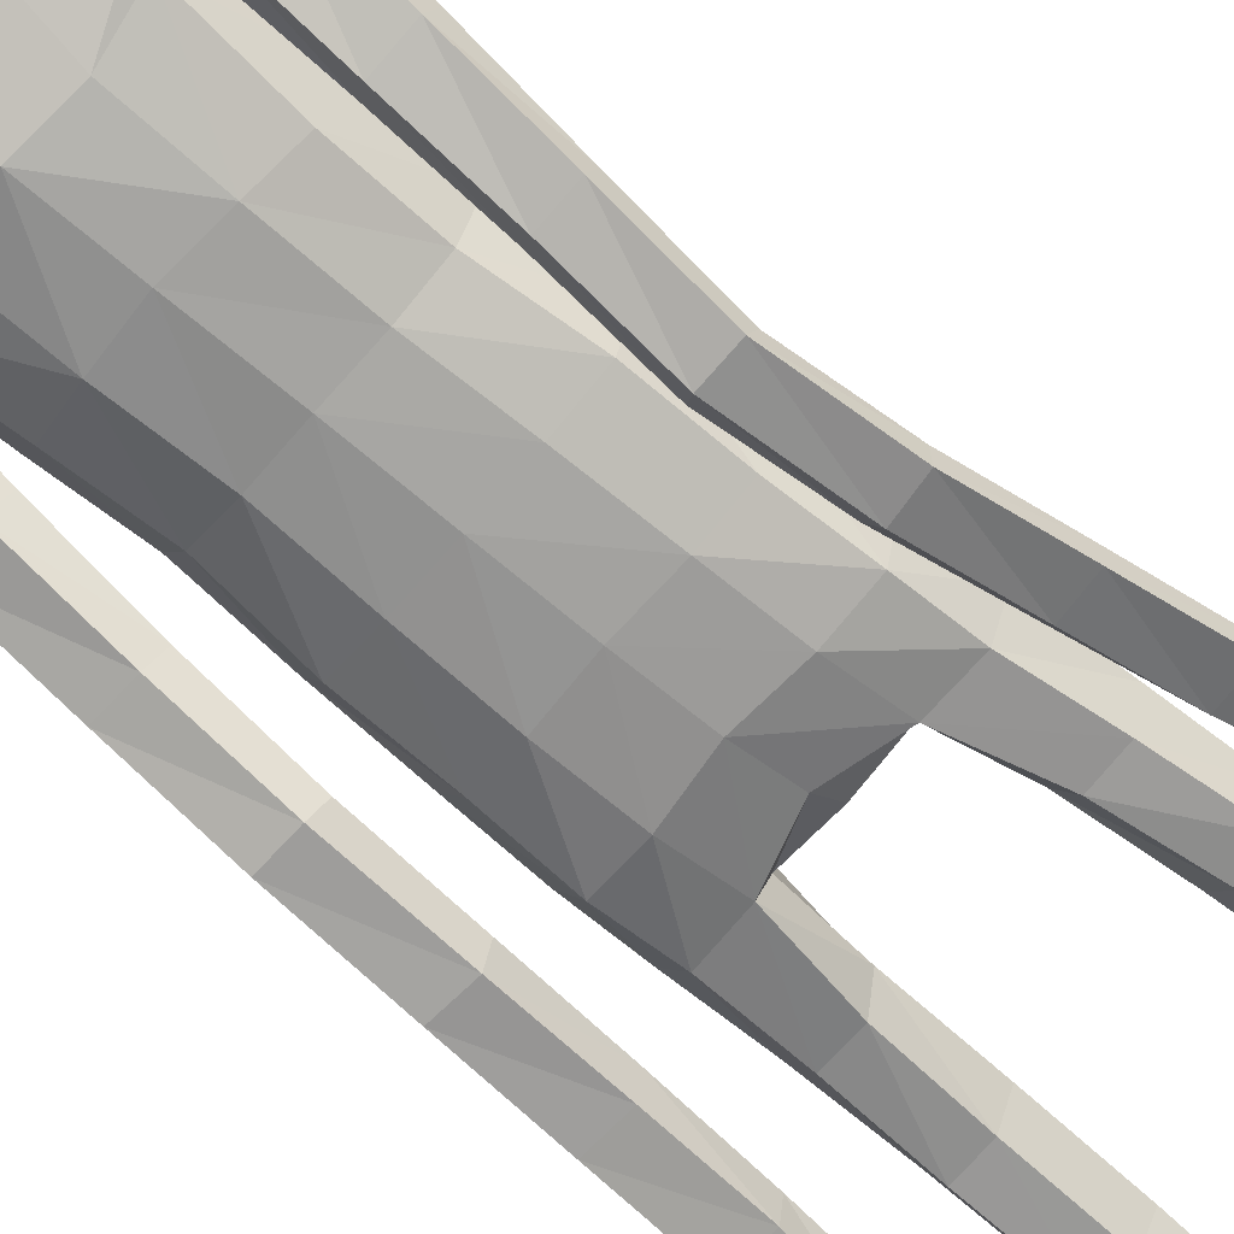
<metadata>
{"format":"obj","ext":"obj","renderer":"f3d","projection":"perspective","resolution":1024,"background":"white","views":[{"elev":-71.1,"azim":-130.8,"up":"+Z"}]}
</metadata>
<code>
o Group1
v -0.001804 3.169 -0.1697
v 0.2231 0.02419 -0.05733
v 0.1908 0.02352 -0.01501
v 0.1847 0.0802 -0.01792
v 0.211 0.08026 -0.06482
v 0.2661 0.02065 -0.04818
v 0.2402 0.01892 -0.01763
v 0.2602 0.0803 -0.05477
v 0.2286 0.03377 0.2221
v 0.2236 0.04039 0.1937
v 0.2134 0.00288 0.1788
v 0.2281 0.001371 0.2208
v 0.2777 0.03263 0.2146
v 0.2803 0.03731 0.1886
v 0.2887 0.001824 0.2094
v 0.386 1.086 -0.144
v 0.3686 1.07 -0.1078
v 0.3296 1.085 -0.147
v 0.3709 1.097 -0.1609
v 0.3879 1.143 -0.1473
v 0.3757 1.146 -0.1039
v 0.382 1.141 -0.1762
v 0.2682 0.003993 0.1488
v 0.275 0.07712 0.04641
v 0.2908 0.01362 0.05844
v 0.2823 0.01694 -0.005207
v 0.2797 0.08337 -0.007249
v 0.2829 0.05241 0.129
v 0.2951 0.007315 0.1299
v 0.2739 0.2011 -2.4e-05
v 0.2509 0.1999 0.04999
v 0.197 0.1935 0.04435
v 0.1949 0.07906 0.05204
v 0.2113 0.05496 0.1256
v 0.1774 0.1931 -0.008362
v 0.1946 0.0156 0.02615
v 0.1984 0.0055 0.1016
v 0.3403 1.088 -0.08886
v 0.3136 1.091 -0.1204
v 0.3336 1.145 -0.08904
v 0.301 1.147 -0.1221
v 0.07687 3.337 -0.105
v 0.105 3.278 -0.1156
v 0.08581 3.362 -0.03281
v 0.1432 3.295 -0.03018
v 0.1109 1.441 0.08445
v 0.1382 1.283 0.1043
v 0.21 1.286 0.1088
v 0.2046 1.448 0.08217
v 0.2092 1.569 0.06041
v 0.1155 1.554 0.09713
v 0.1014 1.418 0.000948
v 0.1171 1.278 0.03241
v 0.1129 1.43 -0.06925
v 0.1131 1.553 -0.1112
v 0.2064 1.551 -0.089
v 0.2053 1.426 -0.06054
v 0.1469 1.263 -0.02579
v 0.3196 1.134 -0.1653
v 0.2615 0.0114 0.01536
v 0.2907 0.003954 0.1748
v 0.1212 2.509 -0.1142
v 0.08169 2.628 -0.1031
v 0.06591 3.354 0.03429
v 0.08912 3.295 0.0587
v 0.1614 2.372 0.09653
v 0.2297 2.36 0.05528
v 0.2851 2.381 0.03278
v 0.2838 2.419 0.06535
v 0.1264 2.209 0.1018
v 0.2174 2.197 0.06465
v 0.1306 2.525 0.06668
v 0.2702 2.499 0.04479
v 0.3154 2.327 0.01703
v 0.3542 2.367 -0.02916
v 0.2531 2.531 -0.03472
v 0.1652 2.561 -0.02536
v 0.3415 2.388 -0.08101
v 0.347 2.187 -0.09461
v 0.3393 2.203 -0.137
v 0.2607 2.373 -0.1045
v 0.242 2.44 -0.1017
v 0.2638 2.202 -0.149
v 0.3383 2.014 -0.19
v 0.2675 2.012 -0.1948
v 0.2365 2.187 -0.09886
v 0.2257 2.351 -0.05137
v 0.244 2 -0.1491
v 0.2665 1.824 -0.2424
v 0.2451 1.812 -0.1994
v 0.2696 1.988 -0.1072
v 0.263 2.173 -0.04863
v 0.2723 1.801 -0.1621
v 0.2559 1.616 -0.1906
v 0.2849 1.624 -0.1536
v 0.3198 1.802 -0.1668
v 0.3193 1.988 -0.1096
v 0.3316 1.626 -0.1607
v 0.3039 1.431 -0.1258
v 0.3498 1.434 -0.1361
v 0.3509 1.622 -0.2039
v 0.3403 1.813 -0.2088
v 0.3671 1.429 -0.18
v 0.3676 1.251 -0.1139
v 0.3817 1.246 -0.1585
v 0.3615 1.426 -0.2147
v 0.3458 1.619 -0.2398
v 0.376 1.244 -0.1915
v 0.3039 1.237 -0.1792
v 0.2896 1.419 -0.2056
v 0.2906 1.242 -0.134
v 0.2729 1.424 -0.1606
v 0.3227 1.25 -0.101
v 0.2752 1.612 -0.2355
v 0.3359 1.826 -0.2431
v 0.3433 2.001 -0.1527
v 0.3186 2.172 -0.04742
v 0.2654 2.318 0.009939
v 0.2801 2.38 -0.03914
v 0.2355 2.353 -0.03257
v 0.2066 2.397 -0.1114
v 0.2301 2.196 -0.02723
v 0.1908 2.202 -0.1133
v 0.2224 2.039 -0.01758
v 0.1841 2.037 -0.09739
v 0.2045 2.038 0.0681
v 0.206 1.868 0.06674
v 0.2313 1.869 -0.01677
v 0.1126 2.042 0.09828
v 0.1121 1.869 0.1021
v 0.1189 1.696 0.1035
v 0.2108 1.703 0.05876
v 0.2337 1.705 -0.02355
v 0.2389 1.565 -0.01663
v 0.2 1.699 -0.09392
v 0.2438 1.436 0.01174
v 0.2467 1.277 0.04501
v 0.217 1.264 -0.02068
v 0.2517 1.097 0.07206
v 0.2303 1.088 0.00666
v 0.2173 1.103 0.1314
v 0.2253 0.9101 0.1476
v 0.2581 0.9084 0.08945
v 0.1519 1.101 0.1276
v 0.1617 0.9077 0.1456
v 0.1287 1.094 0.06465
v 0.1386 0.9032 0.08448
v 0.1634 1.088 0.008232
v 0.1731 0.9015 0.02705
v 0.2374 0.9042 0.02505
v 0.2433 0.7275 0.0328
v 0.1811 0.725 0.03449
v 0.2648 0.7157 0.09392
v 0.2684 0.5251 0.05483
v 0.2471 0.5359 -0.004158
v 0.2337 0.7029 0.1505
v 0.2389 0.5136 0.1106
v 0.1714 0.7009 0.149
v 0.1789 0.5123 0.1088
v 0.1485 0.7119 0.09071
v 0.1572 0.5227 0.05182
v 0.1875 0.5349 -0.003658
v 0.194 0.3487 -0.03487
v 0.1675 0.3376 0.01676
v 0.2493 0.3494 -0.0324
v 0.254 0.2016 -0.04923
v 0.2026 0.1984 -0.05527
v 0.2699 0.3403 0.02192
v 0.2437 0.3294 0.07456
v 0.1882 0.3271 0.07101
v 0.112 1.702 -0.1261
v 0.108 1.869 -0.1305
v 0.1993 1.866 -0.09696
v 0.1019 2.039 -0.1348
v 0.1061 2.214 -0.1496
v 0.1078 2.382 -0.1462
v 0.08991 2.635 0.03711
v 0.1214 2.644 -0.02549
v 0.1059 2.73 -0.01022
v 0.07256 2.723 0.02752
v 0.06445 2.738 -0.08843
v 0.09112 2.859 -0.08741
v 0.1308 2.848 0.01144
v 0.1166 3.013 -0.1052
v 0.1228 3.172 -0.1204
v 0.1698 3.185 -0.01543
v 0.1546 3.017 0.002821
v 0.1129 3.196 0.09904
v 0.0931 3.02 0.1048
v 0.08921 2.838 0.09513
v 0.2589 0.006363 0.0768
v 0.0262 3.02 0.1232
v 0.02307 3.193 0.1162
v -0.00134 3.346 -0.1172
v -0.001162 3.283 -0.1467
v -0.000115 1.433 0.08452
v -3.9e-05 1.535 0.1087
v -6.8e-05 1.417 -0.02013
v 9e-05 1.567 -0.1168
v -1.6e-05 1.465 -0.07947
v 2e-06 2.623 -0.1432
v 1e-06 2.521 -0.1531
v -0.000417 3.298 0.09058
v -0.000855 3.359 0.04293
v -0.001161 3.374 -0.034
v 0 2.215 0.1121
v 1e-06 2.377 0.1124
v 1e-06 2.518 0.08815
v -0 1.869 0.1127
v -0 2.045 0.1092
v 1.9e-05 1.689 0.1196
v 0 1.871 -0.1401
v 5.4e-05 1.707 -0.1326
v 0 2.042 -0.1456
v 0 2.223 -0.1593
v 1e-06 2.392 -0.1664
v 1e-05 2.639 0.05609
v -0.000398 2.866 -0.1342
v -2.3e-05 2.742 -0.1311
v -0.000831 3.015 -0.1566
v -0.000566 3.169 -0.1697
v 0.000134 3.021 0.1571
v -0.000283 3.194 0.1333
v 0.00032 2.841 0.1284
v 5.6e-05 2.719 0.04668
v -0.2323 0.01405 -0.04968
v -0.1988 0.01629 -0.008321
v -0.1934 0.07266 -0.01494
v -0.2209 0.06965 -0.06106
v -0.275 0.01077 -0.03909
v -0.2483 0.01116 -0.009222
v -0.2699 0.07001 -0.04973
v -0.23 0.04125 0.2287
v -0.2259 0.0461 0.1998
v -0.2158 0.0078 0.187
v -0.2292 0.008846 0.2294
v -0.2793 0.03927 0.2227
v -0.2827 0.04228 0.1965
v -0.2902 0.008113 0.2197
v -0.3765 1.104 -0.03472
v -0.3591 1.093 0.003503
v -0.3202 1.102 -0.03785
v -0.3614 1.112 -0.05306
v -0.3778 1.159 -0.0466
v -0.3653 1.168 -0.004171
v -0.3721 1.153 -0.07494
v -0.2714 0.006597 0.1586
v -0.2818 0.07304 0.05199
v -0.2967 0.0103 0.06845
v -0.29 0.009653 0.004502
v -0.2881 0.07588 -0.001935
v -0.2871 0.05355 0.1362
v -0.2988 0.008509 0.1402
v -0.2825 0.1944 -0.002699
v -0.2595 0.1955 0.0473
v -0.2056 0.1884 0.04194
v -0.2017 0.07588 0.05519
v -0.2157 0.05642 0.1305
v -0.1861 0.1852 -0.01069
v -0.2013 0.01097 0.03334
v -0.2029 0.005641 0.1094
v -0.3305 1.113 0.01935
v -0.304 1.111 -0.01246
v -0.3231 1.169 0.01049
v -0.2907 1.167 -0.02271
v -0.07951 3.337 -0.1045
v -0.1075 3.277 -0.115
v -0.08811 3.361 -0.03227
v -0.1452 3.294 -0.02927
v -0.1116 1.438 0.08303
v -0.1397 1.279 0.09686
v -0.2115 1.282 0.1011
v -0.2052 1.445 0.08038
v -0.2092 1.567 0.06268
v -0.1156 1.551 0.09911
v -0.1017 1.417 -0.001206
v -0.1182 1.277 0.0249
v -0.1128 1.432 -0.071
v -0.1125 1.556 -0.1095
v -0.2057 1.553 -0.08727
v -0.2053 1.428 -0.06304
v -0.1477 1.264 -0.03396
v -0.3097 1.147 -0.06333
v -0.2685 0.005586 0.02477
v -0.2931 0.008032 0.1851
v -0.1212 2.509 -0.1142
v -0.08169 2.628 -0.1031
v -0.06775 3.353 0.03471
v -0.09056 3.294 0.05926
v -0.1614 2.372 0.09653
v -0.2297 2.36 0.05528
v -0.2849 2.381 0.03283
v -0.2838 2.419 0.06537
v -0.1264 2.209 0.1018
v -0.2174 2.197 0.06465
v -0.1306 2.525 0.06668
v -0.2703 2.498 0.04477
v -0.3121 2.327 0.01821
v -0.3516 2.365 -0.0284
v -0.2532 2.531 -0.03476
v -0.1652 2.561 -0.02536
v -0.3393 2.386 -0.08042
v -0.34 2.185 -0.09215
v -0.3326 2.201 -0.1347
v -0.2582 2.373 -0.1037
v -0.242 2.44 -0.1017
v -0.257 2.201 -0.1465
v -0.327 2.011 -0.1858
v -0.2561 2.011 -0.1905
v -0.2295 2.187 -0.09616
v -0.223 2.352 -0.05025
v -0.2325 2 -0.1446
v -0.2505 1.822 -0.2363
v -0.2289 1.811 -0.1931
v -0.2579 1.987 -0.1026
v -0.2558 2.173 -0.04585
v -0.256 1.8 -0.1558
v -0.2403 1.619 -0.1616
v -0.269 1.632 -0.1261
v -0.3035 1.799 -0.1606
v -0.3075 1.987 -0.1051
v -0.3157 1.635 -0.1333
v -0.2901 1.447 -0.06938
v -0.3361 1.448 -0.07971
v -0.3353 1.624 -0.1753
v -0.3241 1.81 -0.2027
v -0.3537 1.437 -0.1223
v -0.3559 1.271 -0.03007
v -0.3704 1.26 -0.07334
v -0.3484 1.429 -0.1563
v -0.3305 1.616 -0.2104
v -0.3649 1.253 -0.1056
v -0.2928 1.246 -0.09272
v -0.2765 1.422 -0.1465
v -0.2792 1.259 -0.04897
v -0.2595 1.434 -0.1028
v -0.3111 1.272 -0.01737
v -0.2599 1.608 -0.2053
v -0.3199 1.822 -0.2371
v -0.3318 1.998 -0.1484
v -0.3114 2.171 -0.04476
v -0.262 2.319 0.0113
v -0.28 2.38 -0.03908
v -0.2355 2.353 -0.03257
v -0.2066 2.397 -0.1114
v -0.2301 2.196 -0.02724
v -0.1908 2.202 -0.1133
v -0.2224 2.039 -0.01758
v -0.1841 2.037 -0.09739
v -0.2045 2.038 0.0681
v -0.206 1.868 0.06719
v -0.2312 1.869 -0.01644
v -0.1126 2.042 0.09828
v -0.1121 1.869 0.1021
v -0.1189 1.695 0.1048
v -0.2106 1.703 0.06045
v -0.2334 1.705 -0.02186
v -0.2385 1.566 -0.01456
v -0.1997 1.7 -0.09241
v -0.2441 1.436 0.009346
v -0.2479 1.275 0.03678
v -0.2179 1.265 -0.0292
v -0.2538 1.095 0.05722
v -0.2322 1.089 -0.008332
v -0.2198 1.098 0.1169
v -0.2286 0.9054 0.1257
v -0.2611 0.9059 0.06755
v -0.1543 1.097 0.1134
v -0.1651 0.9028 0.124
v -0.1308 1.092 0.05034
v -0.1417 0.9003 0.06314
v -0.1653 1.088 -0.00645
v -0.1758 0.9008 0.005515
v -0.2401 0.9039 0.003226
v -0.2472 0.7217 0.004023
v -0.185 0.7186 0.005854
v -0.2688 0.713 0.06567
v -0.2741 0.5207 0.03605
v -0.2527 0.5283 -0.02339
v -0.2378 0.7027 0.1228
v -0.2447 0.5117 0.09234
v -0.1756 0.7001 0.1214
v -0.1847 0.5097 0.09063
v -0.1526 0.7079 0.06267
v -0.1629 0.5171 0.03319
v -0.1931 0.5268 -0.02283
v -0.2013 0.3394 -0.0448
v -0.1749 0.3306 0.007325
v -0.2565 0.3407 -0.04237
v -0.2626 0.1923 -0.05187
v -0.2113 0.1884 -0.05779
v -0.2773 0.3345 0.01233
v -0.2511 0.326 0.06544
v -0.1957 0.323 0.06202
v -0.1118 1.702 -0.125
v -0.108 1.869 -0.1305
v -0.1992 1.866 -0.09676
v -0.1019 2.039 -0.1348
v -0.1061 2.214 -0.1496
v -0.1078 2.382 -0.1462
v -0.0899 2.635 0.03711
v -0.1214 2.644 -0.02549
v -0.1058 2.73 -0.01013
v -0.07247 2.723 0.02758
v -0.06445 2.738 -0.08839
v -0.09164 2.858 -0.0869
v -0.1307 2.848 0.01213
v -0.1179 3.012 -0.1044
v -0.1249 3.172 -0.1196
v -0.1713 3.184 -0.01436
v -0.1553 3.017 0.003796
v -0.1137 3.196 0.09975
v -0.09313 3.02 0.1054
v -0.08869 2.838 0.0956
v -0.2642 0.00447 0.08631
v -0.02614 3.02 0.1233
v -0.02374 3.193 0.1164
v 9.9e-05 3.009 0.1394
f 2 3 4
f 2 6 3
f 2 5 6
f 9 10 11
f 9 13 14
f 9 12 15
f 16 17 19
f 16 20 17
f 16 19 22
f 12 11 23
f 24 25 27
f 24 28 29
f 24 27 31
f 24 31 32
f 24 33 28
f 33 32 35
f 33 4 3
f 33 36 34
f 38 39 17
f 38 40 41
f 38 17 40
f 42 43 194
f 42 44 43
f 46 47 48
f 46 49 50
f 46 52 47
f 46 51 196
f 46 196 198
f 54 55 57
f 54 200 199
f 54 52 200
f 54 58 53
f 19 18 22
f 7 60 3
f 7 6 60
f 61 14 13
f 61 29 14
f 61 15 23
f 62 202 201
f 39 41 18
f 64 204 65
f 64 44 204
f 64 65 45
f 66 67 68
f 66 70 67
f 66 207 206
f 66 72 208
f 66 69 72
f 73 69 74
f 73 76 72
f 73 75 76
f 78 75 79
f 78 81 76
f 78 80 83
f 83 80 85
f 83 86 81
f 83 85 88
f 88 85 90
f 88 91 86
f 88 90 93
f 93 90 95
f 93 96 91
f 93 95 98
f 98 95 100
f 98 101 102
f 98 100 103
f 103 100 105
f 103 106 107
f 103 105 106
f 108 105 20
f 108 109 106
f 108 22 59
f 109 111 112
f 109 59 111
f 111 113 112
f 111 41 40
f 113 104 99
f 113 40 21
f 112 94 114
f 112 99 94
f 114 107 110
f 114 89 115
f 114 94 89
f 115 102 101
f 115 84 102
f 115 89 84
f 116 97 102
f 116 79 117
f 116 84 80
f 117 92 97
f 117 74 92
f 117 79 75
f 118 87 92
f 118 68 87
f 118 74 68
f 119 82 87
f 119 120 82
f 119 68 67
f 120 122 121
f 120 67 71
f 122 124 123
f 122 71 126
f 126 127 128
f 126 129 127
f 126 71 129
f 129 210 130
f 129 70 210
f 209 211 130
f 211 197 131
f 131 132 130
f 131 51 132
f 132 133 127
f 132 50 133
f 134 56 133
f 134 136 56
f 134 50 49
f 136 137 57
f 136 49 48
f 137 139 138
f 137 48 139
f 141 142 139
f 141 144 142
f 141 48 47
f 144 146 145
f 144 47 53
f 146 148 149
f 146 53 148
f 148 140 150
f 148 58 140
f 150 151 152
f 150 143 153
f 150 140 143
f 153 154 155
f 153 156 154
f 153 143 156
f 156 158 157
f 156 142 145
f 158 160 161
f 158 145 147
f 160 152 161
f 160 147 149
f 162 163 164
f 162 155 165
f 162 152 155
f 165 166 167
f 165 168 166
f 165 155 168
f 168 169 30
f 168 154 169
f 169 170 32
f 169 157 170
f 170 164 35
f 170 159 161
f 166 8 167
f 166 30 8
f 167 35 164
f 167 5 35
f 138 58 54
f 135 171 172
f 135 56 171
f 135 173 128
f 171 213 212
f 171 55 213
f 212 214 172
f 214 215 174
f 215 216 175
f 175 123 125
f 175 176 121
f 174 125 173
f 173 125 128
f 104 21 20
f 72 177 217
f 72 77 178
f 178 179 177
f 178 63 179
f 178 77 62
f 181 182 183
f 181 219 182
f 181 63 219
f 218 220 182
f 220 1 184
f 1 195 185
f 185 186 184
f 185 43 45
f 186 188 189
f 186 45 188
f 188 193 192
f 188 65 193
f 222 418 192
f 224 225 180
f 225 217 177
f 190 183 187
f 190 180 179
f 187 183 184
f 205 44 194
f 216 202 62
f 62 82 176
f 62 77 82
f 60 191 37
f 60 26 191
f 191 23 11
f 191 25 23
f 37 11 10
f 34 10 14
f 26 6 8
f 193 223 222
f 418 224 190
f 226 229 228
f 226 227 230
f 226 230 229
f 233 236 235
f 233 234 238
f 233 237 239
f 240 243 241
f 240 241 244
f 240 244 246
f 236 239 247
f 248 251 249
f 248 249 253
f 248 255 254
f 248 257 256
f 248 252 257
f 257 228 256
f 257 260 227
f 257 258 260
f 262 241 263
f 262 263 265
f 262 264 241
f 266 194 267
f 266 267 268
f 270 273 272
f 270 275 274
f 270 271 276
f 270 196 275
f 270 276 198
f 278 281 279
f 278 279 199
f 278 200 276
f 278 276 277
f 243 246 242
f 231 227 284
f 231 284 230
f 285 239 237
f 285 238 253
f 285 253 247
f 286 287 201
f 263 242 265
f 288 289 204
f 288 204 268
f 288 268 269
f 290 293 292
f 290 291 294
f 290 294 206
f 290 207 208
f 290 296 293
f 297 299 298
f 297 296 300
f 297 300 299
f 302 304 303
f 302 300 305
f 302 305 307
f 307 309 304
f 307 305 310
f 307 310 312
f 312 314 309
f 312 310 315
f 312 315 317
f 317 319 314
f 317 315 320
f 317 320 322
f 322 324 319
f 322 320 326
f 322 325 327
f 327 329 324
f 327 325 331
f 327 330 329
f 332 246 244
f 332 330 333
f 332 333 283
f 333 334 336
f 333 335 283
f 335 336 337
f 335 337 264
f 337 323 328
f 337 328 245
f 336 334 338
f 336 318 323
f 338 334 331
f 338 331 339
f 338 313 318
f 339 331 325
f 339 326 308
f 339 308 313
f 340 326 321
f 340 321 341
f 340 303 304
f 341 321 316
f 341 316 298
f 341 298 299
f 342 316 311
f 342 311 292
f 342 292 298
f 343 311 306
f 343 306 344
f 343 344 291
f 344 345 346
f 344 346 295
f 346 347 348
f 346 348 350
f 350 348 351
f 350 351 353
f 350 353 295
f 353 354 210
f 353 210 294
f 209 354 211
f 211 355 197
f 355 354 356
f 355 356 275
f 356 351 357
f 356 357 274
f 358 357 280
f 358 280 360
f 358 360 273
f 360 281 361
f 360 361 272
f 361 362 363
f 361 363 272
f 365 363 367
f 365 366 368
f 365 368 271
f 368 369 370
f 368 370 277
f 370 371 373
f 370 372 277
f 372 373 374
f 372 364 282
f 374 373 376
f 374 375 377
f 374 367 364
f 377 375 379
f 377 378 380
f 377 380 367
f 380 381 382
f 380 382 369
f 382 383 385
f 382 384 371
f 384 385 376
f 384 376 373
f 386 385 388
f 386 387 389
f 386 379 376
f 389 387 391
f 389 390 392
f 389 392 379
f 392 254 393
f 392 393 378
f 393 255 256
f 393 394 381
f 394 256 259
f 394 388 385
f 390 391 232
f 390 232 254
f 391 387 388
f 391 259 229
f 362 281 278
f 359 397 396
f 359 395 280
f 359 357 352
f 395 396 212
f 395 213 279
f 212 396 214
f 214 398 215
f 215 399 216
f 399 398 349
f 399 347 345
f 398 396 397
f 397 352 349
f 328 329 244
f 296 208 217
f 296 401 402
f 402 401 403
f 402 403 287
f 402 287 286
f 405 403 407
f 405 406 219
f 405 219 287
f 218 406 220
f 220 408 221
f 221 409 195
f 409 408 410
f 409 410 269
f 410 411 413
f 410 412 269
f 412 413 416
f 412 417 289
f 222 416 418
f 224 414 404
f 225 404 401
f 414 413 411
f 414 407 403
f 411 408 407
f 205 194 268
f 216 400 286
f 286 400 306
f 286 306 301
f 284 260 261
f 284 415 250
f 415 261 235
f 415 247 249
f 261 258 234
f 258 252 238
f 250 251 232
f 417 416 222
f 224 418 414
f 5 2 4
f 6 7 3
f 5 8 6
f 12 9 11
f 10 9 14
f 13 9 15
f 17 18 19
f 20 21 17
f 20 16 22
f 15 12 23
f 25 26 27
f 25 24 29
f 27 30 31
f 33 24 32
f 33 34 28
f 4 33 35
f 36 33 3
f 36 37 34
f 39 18 17
f 39 38 41
f 17 21 40
f 43 195 194
f 44 45 43
f 49 46 48
f 51 46 50
f 52 53 47
f 51 197 196
f 52 46 198
f 55 56 57
f 55 54 199
f 52 198 200
f 52 54 53
f 18 59 22
f 60 36 3
f 6 26 60
f 15 61 13
f 29 28 14
f 29 61 23
f 63 62 201
f 41 59 18
f 204 203 65
f 44 205 204
f 44 64 45
f 69 66 68
f 70 71 67
f 70 66 206
f 207 66 208
f 69 73 72
f 75 73 74
f 76 77 72
f 75 78 76
f 80 78 79
f 81 82 76
f 81 78 83
f 80 84 85
f 86 87 81
f 86 83 88
f 85 89 90
f 91 92 86
f 91 88 93
f 90 94 95
f 96 97 91
f 96 93 98
f 95 99 100
f 96 98 102
f 101 98 103
f 100 104 105
f 101 103 107
f 105 108 106
f 22 108 20
f 109 110 106
f 109 108 59
f 110 109 112
f 59 41 111
f 113 99 112
f 113 111 40
f 104 100 99
f 104 113 21
f 110 112 114
f 99 95 94
f 107 106 110
f 107 114 115
f 94 90 89
f 107 115 101
f 84 116 102
f 89 85 84
f 97 96 102
f 97 116 117
f 79 116 80
f 92 91 97
f 74 118 92
f 74 117 75
f 87 86 92
f 68 119 87
f 74 69 68
f 82 81 87
f 120 121 82
f 120 119 67
f 122 123 121
f 122 120 71
f 124 125 123
f 124 122 126
f 124 126 128
f 129 130 127
f 71 70 129
f 210 209 130
f 70 206 210
f 211 131 130
f 197 51 131
f 132 127 130
f 51 50 132
f 133 128 127
f 50 134 133
f 56 135 133
f 136 57 56
f 136 134 49
f 137 138 57
f 137 136 48
f 139 140 138
f 48 141 139
f 142 143 139
f 144 145 142
f 144 141 47
f 146 147 145
f 146 144 53
f 147 146 149
f 53 58 148
f 149 148 150
f 58 138 140
f 149 150 152
f 151 150 153
f 140 139 143
f 151 153 155
f 156 157 154
f 143 142 156
f 158 159 157
f 158 156 145
f 159 158 161
f 160 158 147
f 152 162 161
f 152 160 149
f 161 162 164
f 163 162 165
f 152 151 155
f 163 165 167
f 168 30 166
f 155 154 168
f 169 31 30
f 154 157 169
f 31 169 32
f 157 159 170
f 32 170 35
f 164 170 161
f 8 5 167
f 30 27 8
f 163 167 164
f 5 4 35
f 57 138 54
f 173 135 172
f 56 55 171
f 133 135 128
f 172 171 212
f 55 199 213
f 214 174 172
f 215 175 174
f 216 176 175
f 174 175 125
f 123 175 121
f 172 174 173
f 125 124 128
f 105 104 20
f 208 72 217
f 177 72 178
f 179 180 177
f 63 181 179
f 63 178 62
f 179 181 183
f 219 218 182
f 63 201 219
f 220 184 182
f 1 185 184
f 195 43 185
f 186 187 184
f 186 185 45
f 187 186 189
f 45 65 188
f 189 188 192
f 65 203 223
f 193 65 223
f 190 224 180
f 180 225 177
f 189 190 187
f 183 190 179
f 183 182 184
f 44 42 194
f 176 216 62
f 82 121 176
f 77 76 82
f 36 60 37
f 26 25 191
f 37 191 11
f 25 29 23
f 34 37 10
f 28 34 14
f 27 26 8
f 192 193 222
f 192 418 190
f 189 192 190
f 227 226 228
f 227 231 230
f 230 232 229
f 234 233 235
f 237 233 238
f 236 233 239
f 243 242 241
f 241 245 244
f 243 240 246
f 235 236 247
f 251 250 249
f 252 248 253
f 251 248 254
f 255 248 256
f 252 258 257
f 228 259 256
f 228 257 227
f 258 261 260
f 241 242 263
f 264 262 265
f 264 245 241
f 194 195 267
f 267 269 268
f 271 270 272
f 273 270 274
f 271 277 276
f 196 197 275
f 196 270 198
f 281 280 279
f 200 278 199
f 200 198 276
f 282 278 277
f 246 283 242
f 227 260 284
f 284 250 230
f 238 285 237
f 238 252 253
f 239 285 247
f 202 286 201
f 242 283 265
f 289 203 204
f 204 205 268
f 289 288 269
f 291 290 292
f 291 295 294
f 207 290 206
f 296 290 208
f 296 297 293
f 293 297 298
f 296 301 300
f 300 302 299
f 299 302 303
f 300 306 305
f 304 302 307
f 309 308 304
f 305 311 310
f 309 307 312
f 314 313 309
f 310 316 315
f 314 312 317
f 319 318 314
f 315 321 320
f 319 317 322
f 324 323 319
f 325 322 326
f 324 322 327
f 329 328 324
f 330 327 331
f 330 332 329
f 329 332 244
f 330 334 333
f 246 332 283
f 335 333 336
f 335 265 283
f 336 323 337
f 265 335 264
f 323 324 328
f 264 337 245
f 318 336 338
f 318 319 323
f 334 330 331
f 313 338 339
f 313 314 318
f 326 339 325
f 326 340 308
f 308 309 313
f 326 320 321
f 303 340 341
f 308 340 304
f 321 315 316
f 316 342 298
f 303 341 299
f 316 310 311
f 311 343 292
f 292 293 298
f 311 305 306
f 306 345 344
f 292 343 291
f 345 347 346
f 291 344 295
f 347 349 348
f 295 346 350
f 348 352 351
f 351 354 353
f 353 294 295
f 354 209 210
f 210 206 294
f 354 355 211
f 355 275 197
f 354 351 356
f 356 274 275
f 351 352 357
f 357 358 274
f 357 359 280
f 280 281 360
f 274 358 273
f 281 362 361
f 273 360 272
f 362 364 363
f 363 365 272
f 366 365 367
f 366 369 368
f 272 365 271
f 369 371 370
f 271 368 277
f 372 370 373
f 372 282 277
f 364 372 374
f 364 362 282
f 375 374 376
f 367 374 377
f 367 363 364
f 378 377 379
f 378 381 380
f 380 366 367
f 381 383 382
f 366 380 369
f 384 382 385
f 369 382 371
f 385 386 376
f 371 384 373
f 387 386 388
f 379 386 389
f 379 375 376
f 390 389 391
f 390 254 392
f 392 378 379
f 254 255 393
f 393 381 378
f 394 393 256
f 394 383 381
f 388 394 259
f 383 394 385
f 391 229 232
f 232 251 254
f 259 391 388
f 259 228 229
f 282 362 278
f 395 359 396
f 395 279 280
f 397 359 352
f 213 395 212
f 213 199 279
f 396 398 214
f 398 399 215
f 399 400 216
f 347 399 349
f 400 399 345
f 349 398 397
f 352 348 349
f 245 328 244
f 401 296 217
f 301 296 402
f 401 404 403
f 403 405 287
f 301 402 286
f 406 405 407
f 406 218 219
f 219 201 287
f 406 408 220
f 408 409 221
f 409 267 195
f 408 411 410
f 267 409 269
f 412 410 413
f 412 289 269
f 417 412 416
f 417 223 289
f 223 203 289
f 225 224 404
f 217 225 401
f 407 414 411
f 404 414 403
f 408 406 407
f 194 266 268
f 202 216 286
f 400 345 306
f 306 300 301
f 415 284 261
f 415 249 250
f 247 415 235
f 247 253 249
f 235 261 234
f 234 258 238
f 230 250 232
f 223 417 222
f 418 416 414
f 416 413 414

</code>
